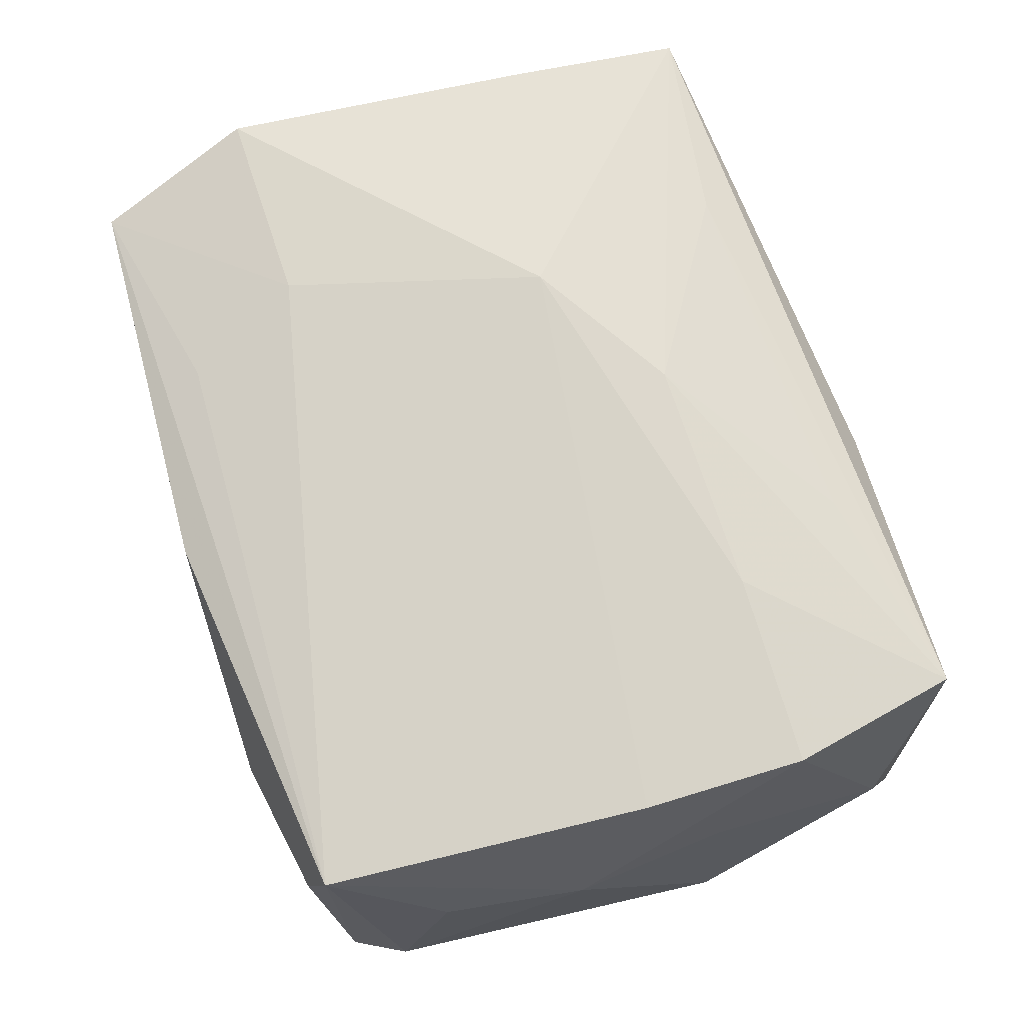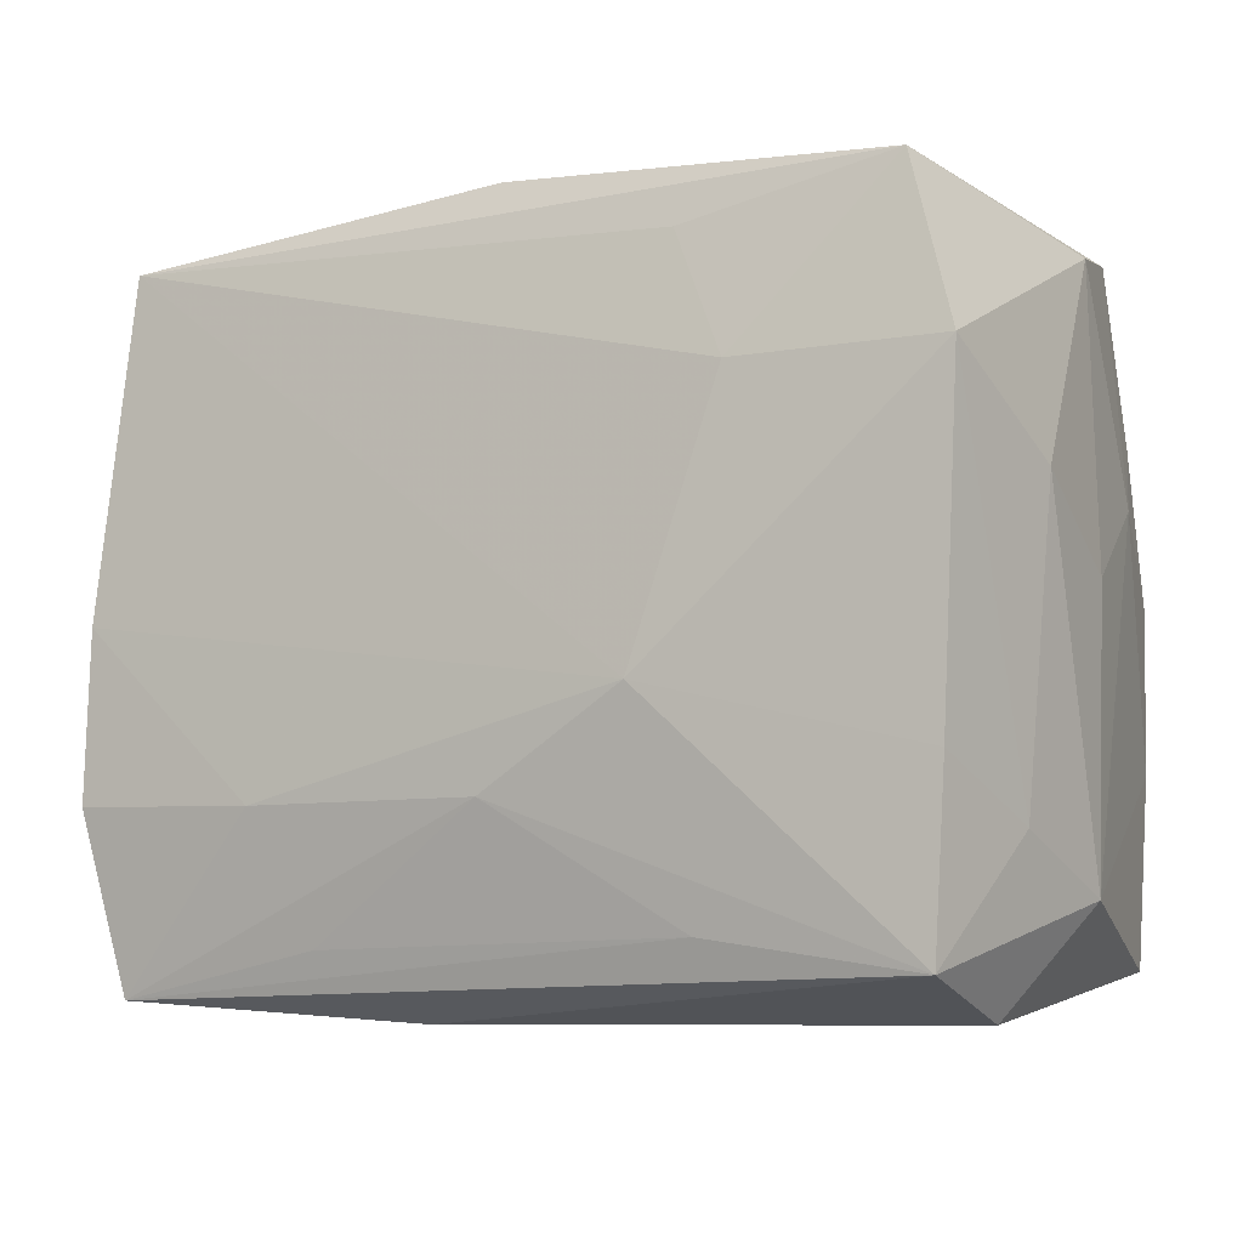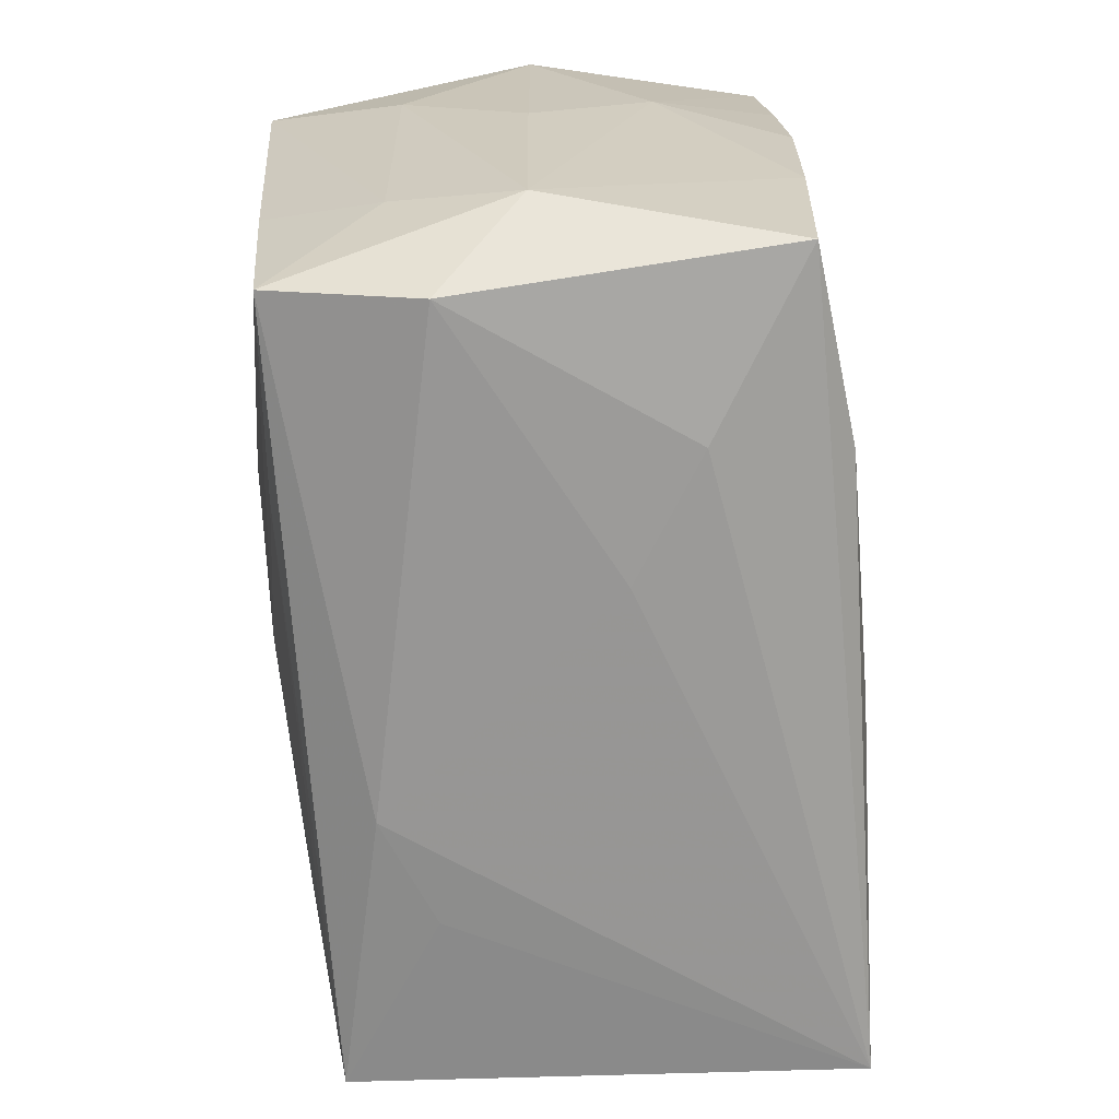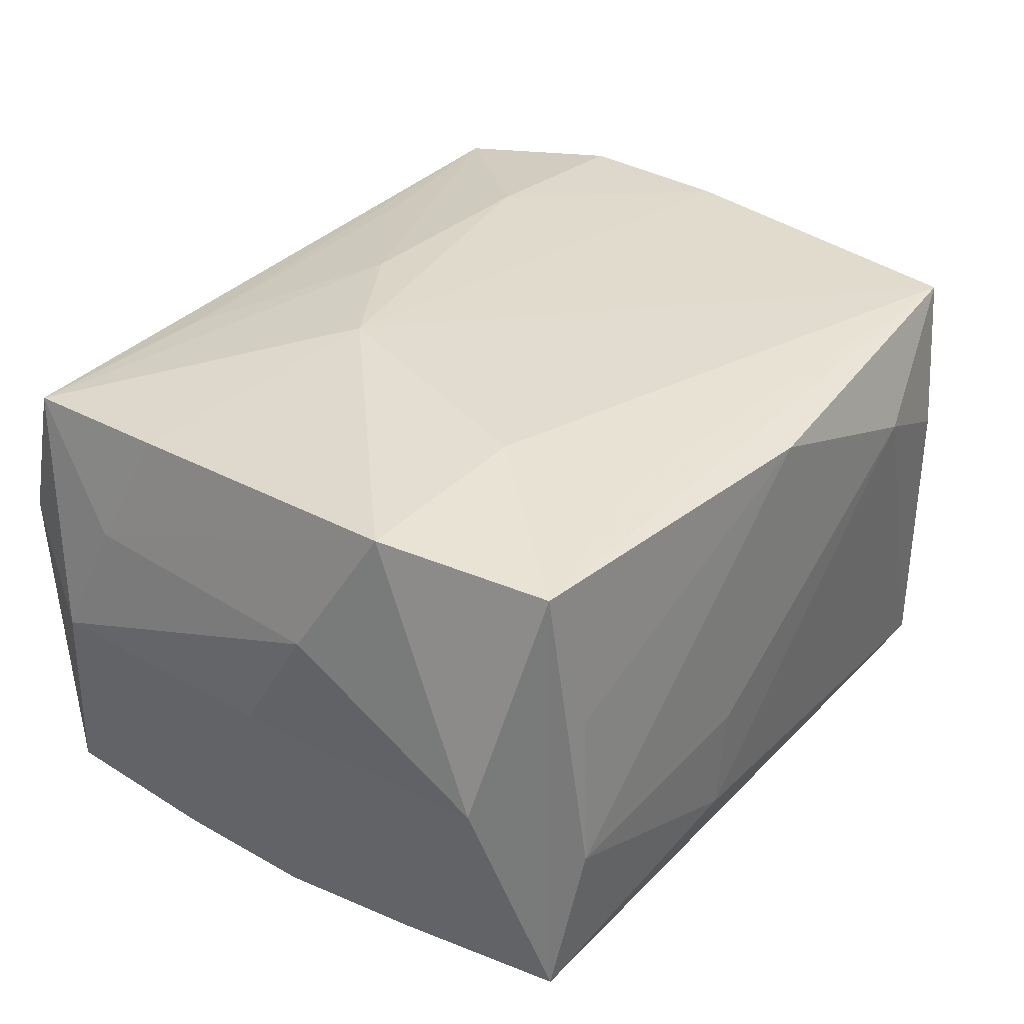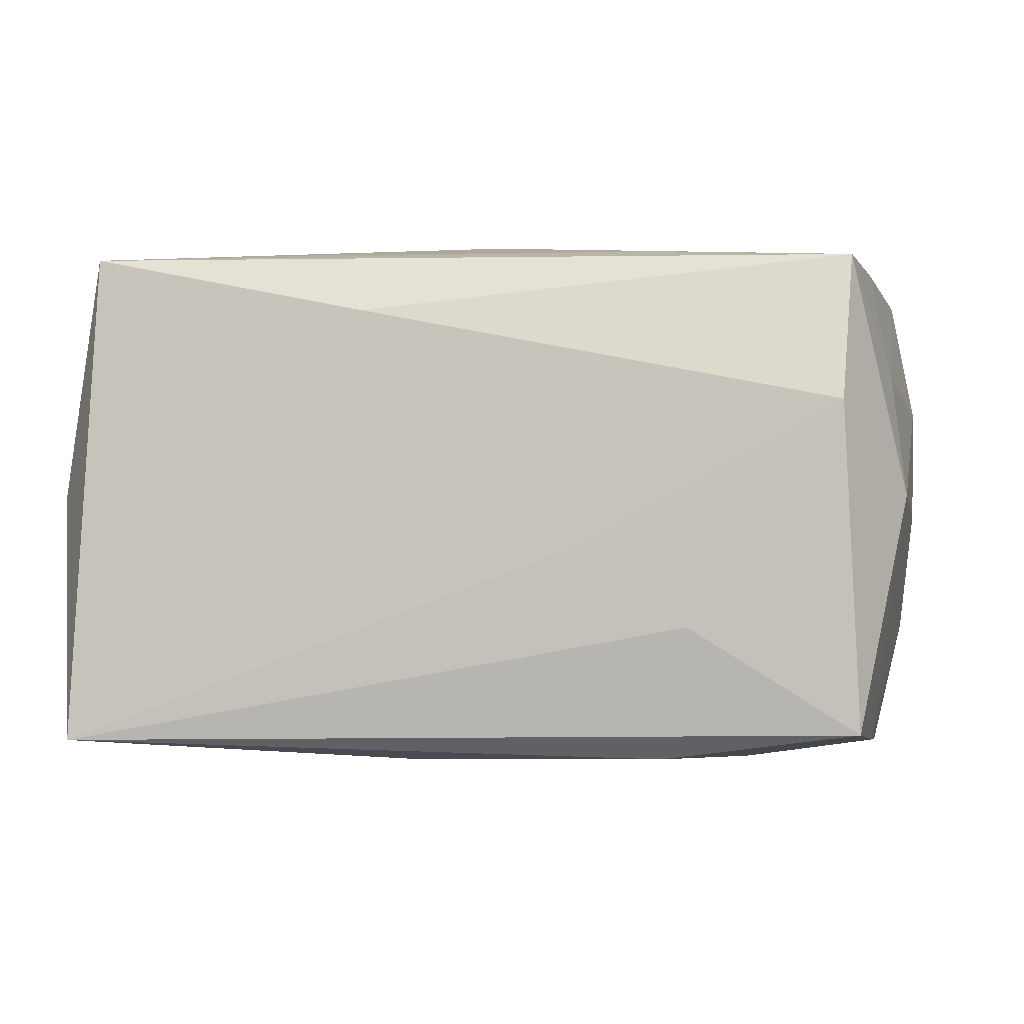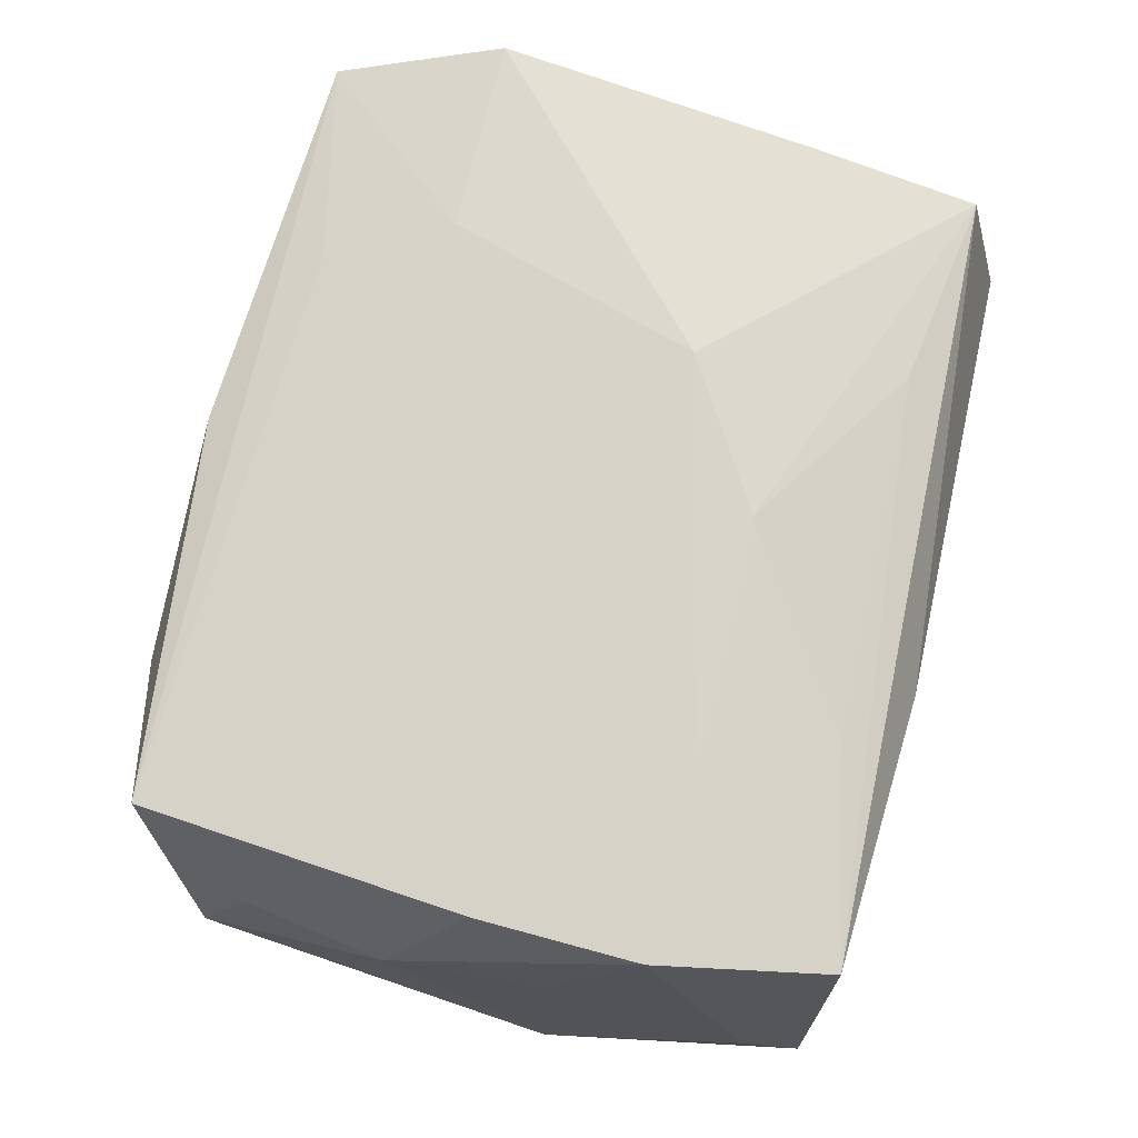
<metadata>
{"format":"obj","ext":"obj","renderer":"f3d","projection":"perspective","resolution":1024,"background":"white","views":[{"elev":73.2,"azim":-108.1,"up":"+Z"},{"elev":-6.6,"azim":29.3,"up":"+Y"},{"elev":-67.4,"azim":95.2,"up":"+Y"},{"elev":32.3,"azim":127.2,"up":"+Z"},{"elev":-5.2,"azim":10.1,"up":"+Z"},{"elev":74.0,"azim":-76.1,"up":"+Z"}]}
</metadata>
<code>
v 0.03075 0.01293 -0.01933
v 0.034 0.006959 -0.009727
v -0.03108 -0.02741 -0.01963
v -0.03373 -0.02175 0.0001579
v -0.03424 -0.006379 0.00991
v 0.01808 -0.02693 -0.01103
v -0.03592 -0.006542 -0.009785
v 0.03365 -0.01543 0.009351
v -0.03188 -0.0004284 0.02038
v 0.03547 0.007087 0.009294
v 0.007476 0.02841 -0.004725
v 0.02944 0.02656 -0.0186
v 0.03093 -0.02457 -0.01918
v -0.03444 0.02093 0.0004277
v 0.03079 -0.02437 0.01777
v 0.03162 0.001197 -0.0198
v 0.02723 0.02815 -0.006464
v -0.02751 0.02688 0.006669
v -0.03025 0.02543 -0.0181
v 0.01517 -0.02213 0.01904
v 0.03198 -0.01092 0.01874
v -0.01765 0.02841 0.01117
v -0.005181 0.02196 -0.02117
v -0.03356 0.01658 0.01056
v 0.01398 0.02295 0.01904
v -0.03137 -0.0001647 -0.01927
v -0.03219 -0.01309 0.02067
v 0.01832 0.01364 0.02083
v 0.01206 -0.00623 0.02213
v -0.01054 0.006656 -0.02102
v 0.01746 0.01358 -0.02068
v 0.03468 -0.01975 -0.0005559
v -0.03523 0.005655 0.0102
v 1.933e-05 0.02816 0.01733
v 0.02974 0.02626 0.01811
v 0.02674 0.02743 0.005953
v -0.0159 -0.02761 0.01047
v 0.02092 -0.003798 -0.02117
v 0.00792 0.02793 -0.0137
v -0.004191 -0.02084 -0.02117
v 0.0346 0.02255 -0.0002953
v -0.03145 0.01184 -0.01909
v 0.03009 -0.02764 0.006074
v 0.03523 0.001152 -0.0004334
v 0.008773 -0.02755 -0.005139
v -0.01306 -0.023 0.01956
v -0.01735 -0.01337 0.02148
v -0.02962 0.02502 0.01877
v 0.03373 0.01373 0.02028
v 0.03153 -0.01067 -0.01966
v 0.0141 0.0241 -0.01995
v -0.02939 -0.02651 0.019
v 0.0157 -0.02335 -0.02106
v -0.007268 -0.02796 0.01397
v 0.0009598 -0.01322 0.02167
f 23 19 12
f 22 19 18
f 18 48 22
f 19 48 18
f 22 48 34
f 34 48 35
f 13 3 53
f 41 12 35
f 53 3 40
f 23 38 40
f 40 38 53
f 42 19 23
f 7 19 42
f 7 3 4
f 4 3 52
f 52 3 37
f 27 4 52
f 24 33 48
f 35 12 17
f 48 29 28
f 15 29 55
f 43 45 6
f 6 13 43
f 45 3 6
f 3 13 6
f 31 38 23
f 31 12 1
f 1 38 31
f 16 38 1
f 1 12 2
f 12 41 2
f 2 16 1
f 30 42 23
f 23 40 30
f 30 40 3
f 54 3 45
f 54 37 3
f 54 45 43
f 52 37 54
f 43 15 54
f 54 15 52
f 48 33 9
f 33 27 9
f 9 29 48
f 5 27 33
f 4 27 5
f 5 33 7
f 7 4 5
f 14 19 7
f 7 33 14
f 33 24 14
f 14 48 19
f 14 24 48
f 36 34 35
f 35 17 36
f 36 17 34
f 22 34 11
f 34 17 11
f 35 48 25
f 25 28 35
f 48 28 25
f 49 28 29
f 35 28 49
f 49 41 35
f 49 10 41
f 8 10 49
f 52 15 20
f 15 55 20
f 47 27 52
f 52 55 47
f 47 55 29
f 29 9 47
f 47 9 27
f 23 12 51
f 51 31 23
f 12 31 51
f 38 16 50
f 50 13 53
f 53 38 50
f 16 2 50
f 13 50 32
f 32 50 2
f 32 10 8
f 43 13 32
f 32 15 43
f 32 8 15
f 26 30 3
f 42 30 26
f 26 3 7
f 7 42 26
f 22 11 39
f 39 19 22
f 39 12 19
f 39 17 12
f 39 11 17
f 21 29 15
f 21 49 29
f 15 8 21
f 8 49 21
f 46 55 52
f 52 20 46
f 46 20 55
f 44 32 2
f 10 32 44
f 44 2 41
f 41 10 44

</code>
